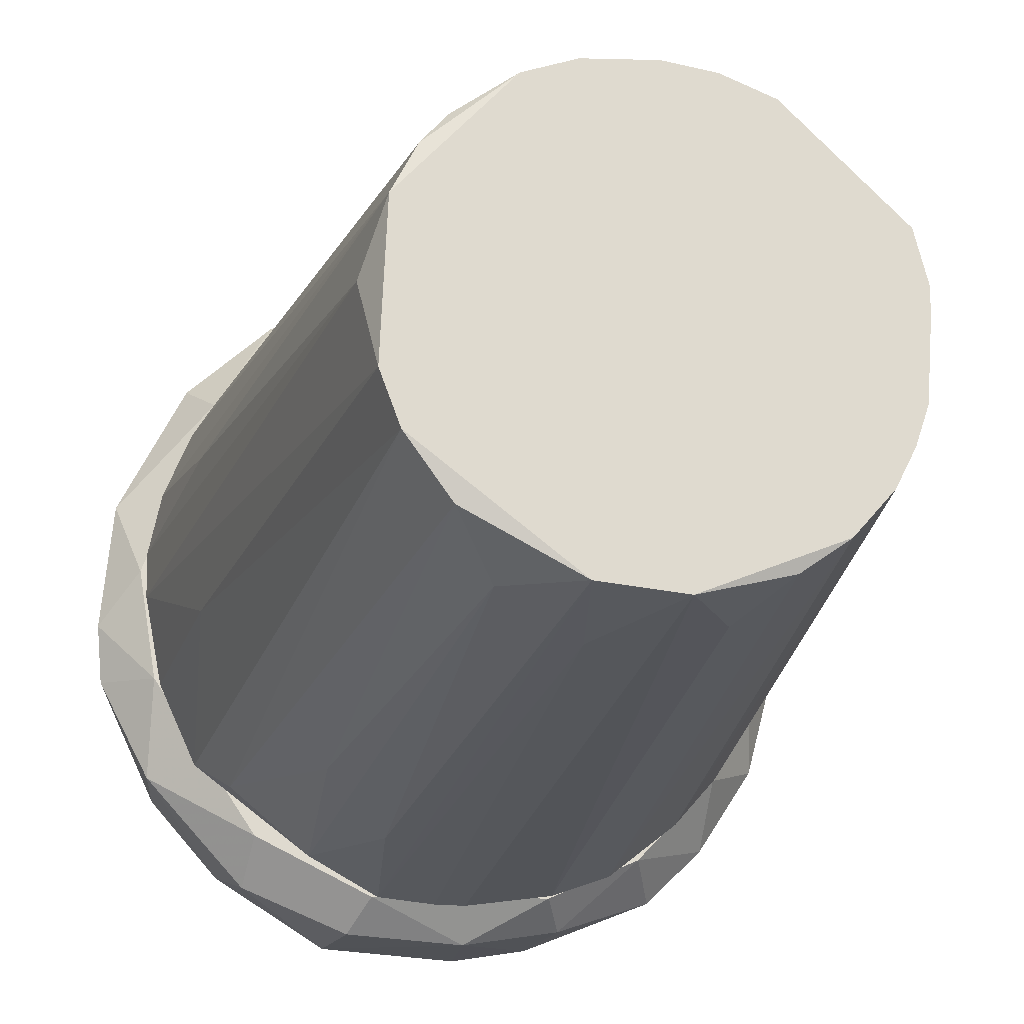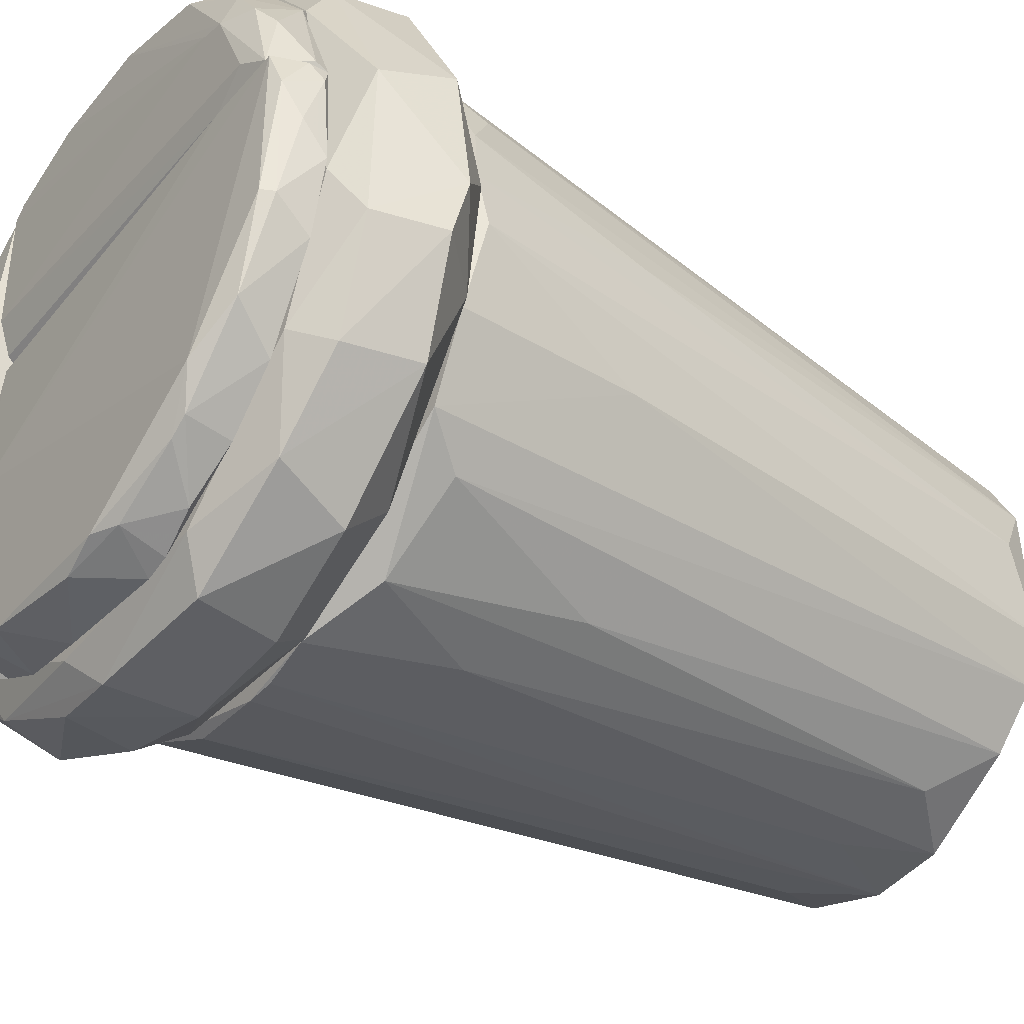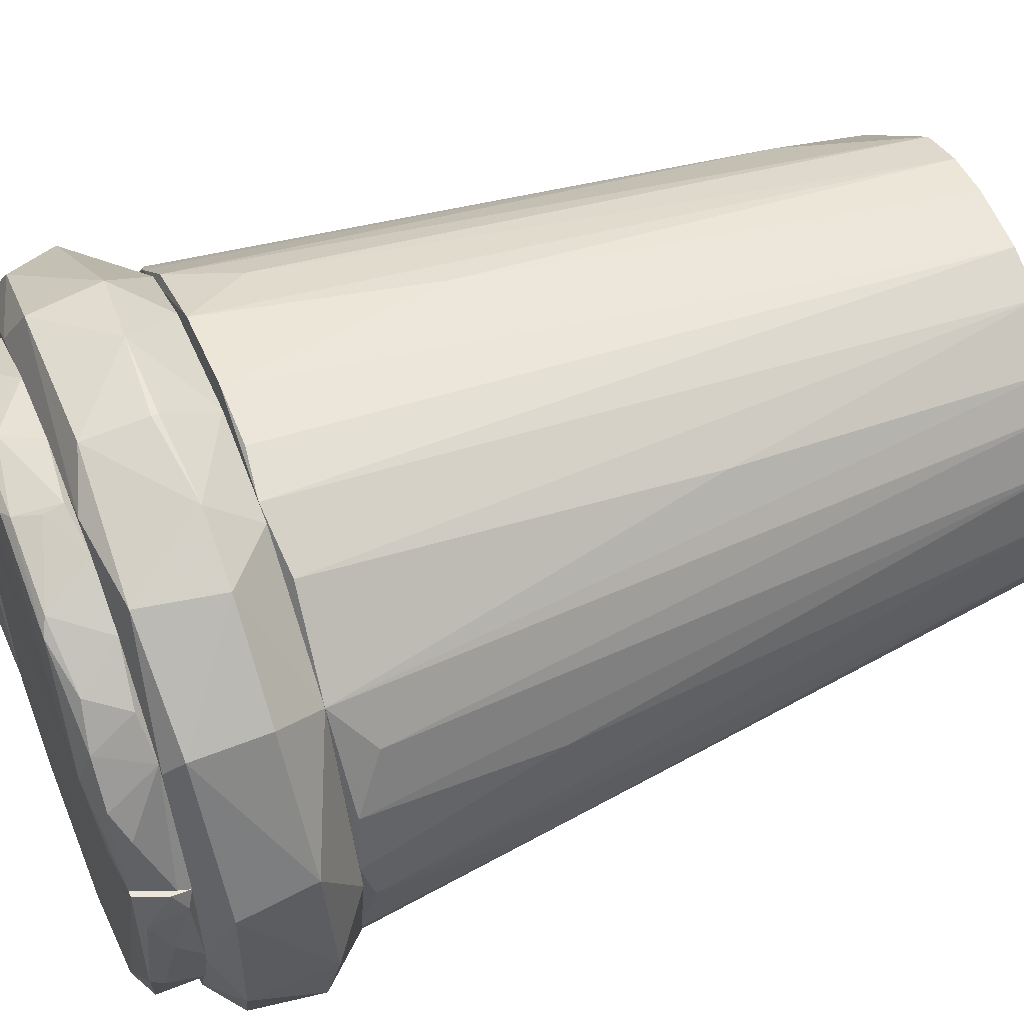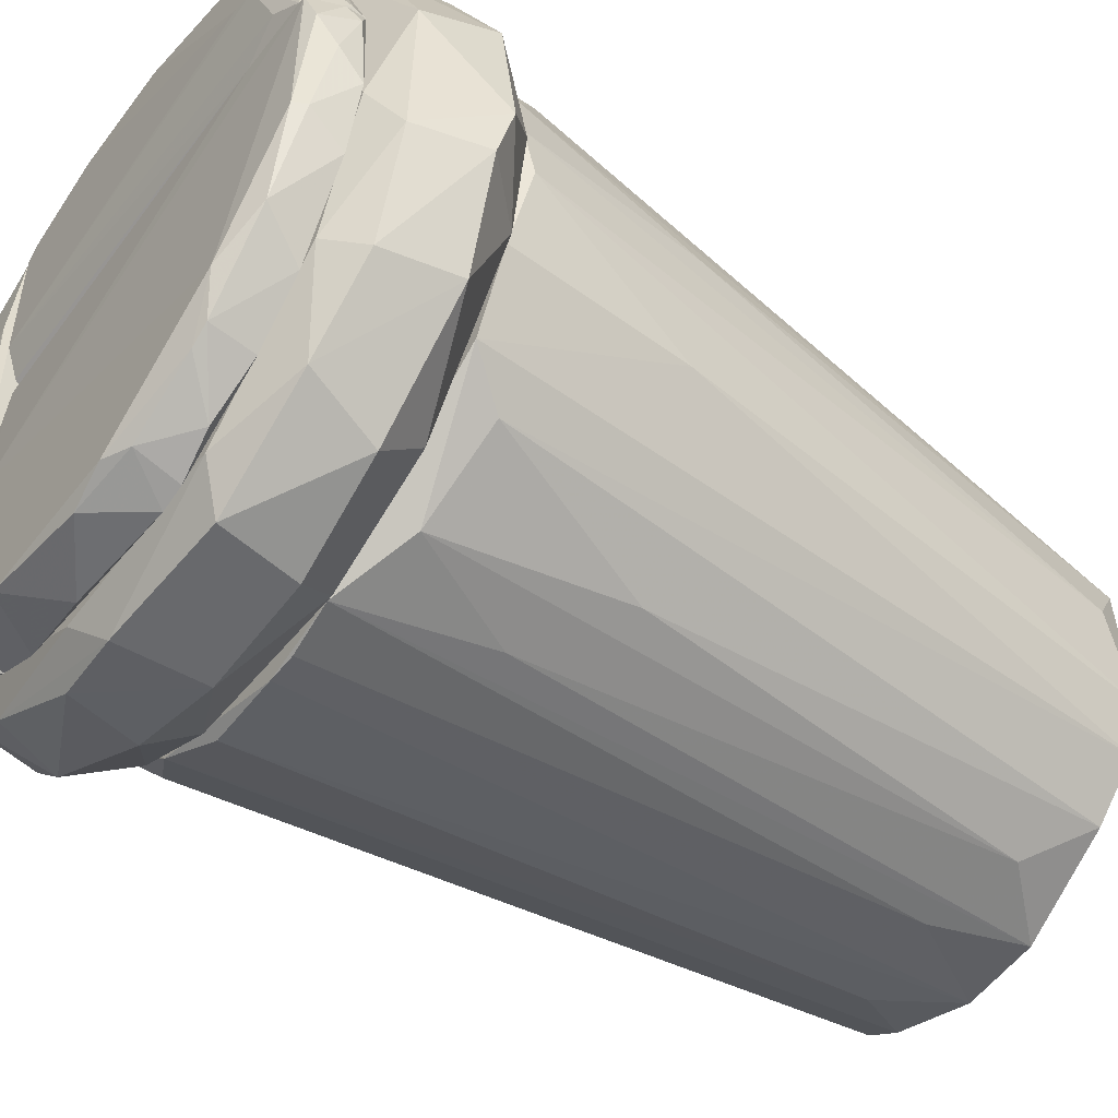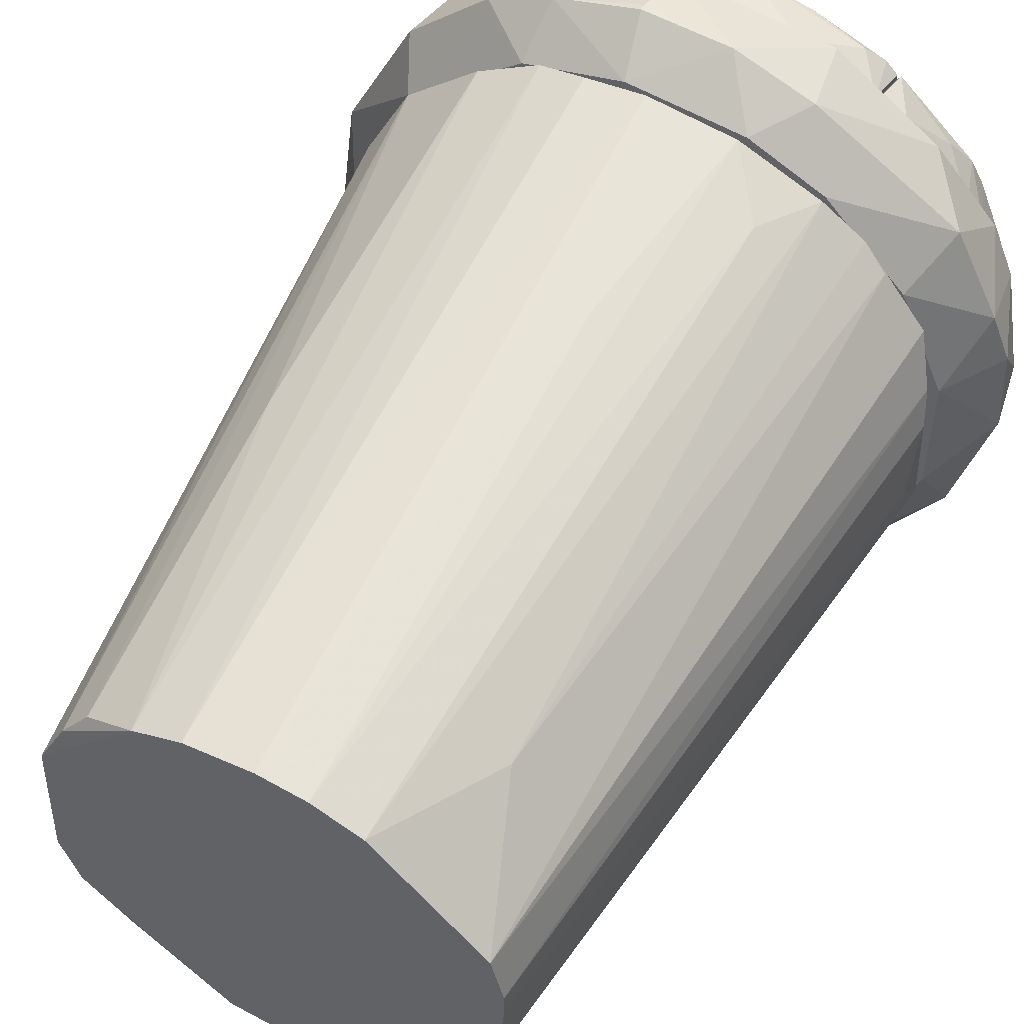
<metadata>
{"format":"obj","ext":"obj","renderer":"f3d","projection":"perspective","resolution":1024,"background":"white","views":[{"elev":-19.6,"azim":167.8,"up":"+Y"},{"elev":-39.0,"azim":53.8,"up":"+Y"},{"elev":53.8,"azim":67.9,"up":"+Y"},{"elev":-50.3,"azim":53.7,"up":"+Y"},{"elev":53.2,"azim":-152.0,"up":"+Y"}]}
</metadata>
<code>
o convex_0
v -0.01935 0.03487 0.01412
v -0.002724 -0.04194 0.02281
v 0.001229 -0.04194 0.02281
v -0.006686 -0.03006 -0.07141
v 0.03766 0.01032 0.02282
v 0.01073 0.02537 -0.07141
v -0.03282 0.002398 -0.07141
v -0.04073 -0.01264 0.02362
v 0.02261 -0.01501 -0.07141
v 0.01311 0.03724 0.02362
v 0.03211 -0.0253 0.02361
v -0.03836 0.01745 0.02362
v -0.01698 0.02537 -0.07141
v -0.02331 -0.02292 -0.07141
v -0.02173 -0.03718 0.02362
v 0.02419 0.01033 -0.07141
v 0.01153 -0.02768 -0.0627
v 0.03132 0.02378 0.02361
v 0.03925 -0.003918 0.02203
v -0.001143 0.03963 0.02281
v 0.01786 -0.03718 0.01965
v -0.03123 0.0119 -0.07141
v -0.004306 0.02854 -0.07141
v -0.02965 0.02854 0.02362
v -0.03598 -0.02372 0.02281
v -0.03044 -0.01264 -0.07141
v -0.04153 0.005568 0.01965
v 0.02657 0.002406 -0.06666
v 0.02024 0.02616 -0.02785
v 0.003602 -0.02927 -0.07141
v 0.03449 -0.01263 -0.000935
v 0.02815 -0.02926 0.01807
v -0.01302 -0.03005 -0.0619
v -0.01302 0.03804 0.02281
v 0.02103 0.01666 -0.07061
v -0.0249 0.0222 -0.05478
v 0.0044 0.02775 -0.07141
v -0.01381 -0.04034 0.02203
v 0.008354 -0.04114 0.02362
v 0.02499 -0.008677 -0.07141
v 0.02103 0.03328 0.02281
v -0.02965 -0.03084 0.01965
v 0.01707 -0.02213 -0.07061
v -0.04153 -0.008669 0.02123
v 0.03449 0.01745 0.01886
v -0.03282 0.02537 0.02281
v -0.03203 -0.007879 -0.07141
v 0.03925 0.002406 0.02361
v -0.02411 0.03329 0.02281
v 0.01945 -0.03243 -0.005689
v -0.01064 0.02774 -0.07141
v -0.02807 -0.01739 -0.07141
v -0.01777 -0.02689 -0.07061
v 0.006772 0.03883 0.02281
v 0.03687 -0.01501 0.02361
v -0.03836 -0.01897 0.02123
v -0.009058 0.03567 -0.006489
v -0.04153 -0.003918 0.01648
v 0.03528 0.006358 -0.002517
v 0.01073 -0.03797 0.0046
v 0.001229 -0.03164 -0.05794
v -0.04073 0.01033 0.02123
v -0.03282 0.005568 -0.07141
v 0.01786 0.02061 -0.06982
f 18 35 64
f 3 2 4
f 6 4 7
f 4 6 9
f 8 10 12
f 6 7 13
f 7 4 14
f 10 8 15
f 9 6 16
f 13 7 22
f 6 13 23
f 12 10 24
f 15 8 25
f 7 14 26
f 4 9 30
f 11 9 31
f 9 11 32
f 11 21 32
f 10 20 34
f 24 10 34
f 16 6 35
f 13 22 36
f 10 6 37
f 6 23 37
f 23 20 37
f 4 2 38
f 2 15 38
f 33 4 38
f 15 33 38
f 2 3 39
f 15 2 39
f 10 15 39
f 21 11 39
f 9 16 40
f 16 28 40
f 28 19 40
f 31 9 40
f 19 31 40
f 6 10 41
f 10 18 41
f 29 6 41
f 18 29 41
f 14 15 42
f 15 25 42
f 30 9 43
f 17 30 43
f 9 32 43
f 5 16 45
f 18 5 45
f 16 35 45
f 35 18 45
f 22 12 46
f 12 24 46
f 36 22 46
f 24 36 46
f 7 26 47
f 8 44 47
f 18 10 48
f 5 18 48
f 19 28 48
f 10 39 48
f 1 13 49
f 34 1 49
f 24 34 49
f 13 36 49
f 36 24 49
f 21 17 50
f 32 21 50
f 17 43 50
f 43 32 50
f 13 1 51
f 23 13 51
f 1 34 51
f 26 14 52
f 14 42 52
f 42 25 52
f 14 4 53
f 15 14 53
f 4 33 53
f 33 15 53
f 20 10 54
f 10 37 54
f 37 20 54
f 11 31 55
f 31 19 55
f 39 11 55
f 19 48 55
f 48 39 55
f 25 8 56
f 47 26 56
f 8 47 56
f 26 52 56
f 52 25 56
f 20 23 57
f 34 20 57
f 23 51 57
f 51 34 57
f 44 27 58
f 7 47 58
f 47 44 58
f 16 5 59
f 28 16 59
f 5 48 59
f 48 28 59
f 17 21 60
f 30 17 60
f 21 39 60
f 39 30 60
f 3 4 61
f 4 30 61
f 39 3 61
f 30 39 61
f 8 12 62
f 12 22 62
f 44 8 62
f 27 44 62
f 22 7 63
f 7 58 63
f 58 27 63
f 62 22 63
f 27 62 63
f 6 29 64
f 29 18 64
f 35 6 64
o convex_1
v -0.01381 -0.04035 0.02362
v 0.003604 0.04438 0.03154
v 0.003604 0.04438 0.03075
v 0.04399 -0.01342 0.02996
v -0.03282 -0.02847 0.04184
v -0.03519 0.0222 0.02362
v 0.03212 -0.02451 0.04184
v -0.02094 0.03409 0.04184
v 0.03132 0.02378 0.02362
v 0.03212 0.023 0.04184
v -0.04787 -0.002341 0.03075
v 0.01311 -0.04511 0.03867
v 0.02419 -0.03401 0.02362
v -0.04311 0.01269 0.04104
v -0.03599 -0.02372 0.02362
v -0.01381 0.03805 0.02362
v -0.02886 -0.03877 0.03154
v 0.02103 0.03725 0.04025
v -0.03836 0.02695 0.03154
v 0.0424 0.006363 0.03867
v -0.01776 0.04041 0.03946
v -0.009058 -0.04115 0.04184
v 0.04003 2.7e-05 0.02362
v 0.03449 0.02774 0.02996
v 0.02498 -0.03957 0.02917
v -0.04311 -0.01738 0.04025
v -0.003516 -0.0459 0.02838
v 0.01549 0.03646 0.02362
v 0.0432 0.01032 0.02917
v 0.03607 -0.02688 0.03788
v -0.01381 -0.04431 0.03867
v 0.0234 0.03805 0.02996
v -0.04311 -0.02055 0.03075
v -0.04153 0.007936 0.02362
v -0.01935 0.04041 0.02996
v 0.009146 0.03883 0.04184
v 0.03766 -0.0261 0.02838
v -0.03202 0.0317 0.03867
v -0.04469 0.01586 0.03075
v -0.03361 -0.03243 0.04025
v 0.01152 -0.04511 0.02838
v 0.03845 -0.007087 0.04184
v -0.04311 -0.01105 0.04184
v 0.0337 0.02616 0.03946
v 0.01549 -0.03957 0.04184
v 0.04162 -0.01342 0.03867
v 0.02737 -0.03638 0.03867
v 0.009146 -0.04115 0.02362
v 0.03766 -0.01421 0.02362
v -0.04153 -0.009464 0.02362
v 0.002815 0.04279 0.03946
v -0.04628 -0.001546 0.03946
v -0.02411 0.03328 0.02362
v -0.004305 -0.0459 0.03946
v -0.02569 -0.0348 0.02362
v -0.03599 -0.03164 0.03075
v 0.04479 -0.006292 0.02838
v -0.01619 -0.04352 0.02917
v -0.02569 -0.03877 0.04025
v -0.03994 0.01982 0.04104
v -0.008269 0.04359 0.03075
v 0.002017 0.03963 0.02362
v 0.0147 0.04201 0.02996
v -0.04707 0.008741 0.03154
f 116 78 128
f 69 71 72
f 65 70 73
f 72 71 74
f 65 73 77
f 70 65 79
f 73 70 80
f 71 69 86
f 77 73 87
f 73 80 92
f 87 73 93
f 73 88 93
f 88 73 96
f 73 92 96
f 90 75 97
f 70 79 98
f 72 74 100
f 74 82 100
f 85 72 100
f 89 77 101
f 68 94 101
f 72 85 102
f 99 83 102
f 85 99 102
f 83 70 103
f 70 98 103
f 69 90 104
f 90 97 104
f 89 76 105
f 77 89 105
f 76 91 105
f 74 71 106
f 84 74 106
f 69 72 107
f 90 69 107
f 82 74 108
f 74 84 108
f 84 93 108
f 93 88 108
f 96 82 108
f 88 96 108
f 71 86 109
f 71 94 110
f 94 68 110
f 106 71 110
f 84 106 110
f 76 89 111
f 94 71 111
f 89 101 111
f 101 94 111
f 71 109 111
f 109 76 111
f 65 77 112
f 91 65 112
f 77 105 112
f 105 91 112
f 77 87 113
f 101 77 113
f 68 101 113
f 97 75 114
f 79 97 114
f 98 79 114
f 75 98 114
f 100 82 115
f 85 100 115
f 75 90 116
f 107 78 116
f 90 107 116
f 80 70 117
f 70 83 117
f 99 80 117
f 83 99 117
f 91 76 118
f 95 91 118
f 109 86 118
f 76 109 118
f 79 65 119
f 119 81 120
f 97 79 120
f 81 104 120
f 104 97 120
f 79 119 120
f 93 84 121
f 87 93 121
f 110 68 121
f 84 110 121
f 113 87 121
f 68 113 121
f 65 91 122
f 95 81 122
f 91 95 122
f 119 65 122
f 81 119 122
f 86 69 123
f 81 95 123
f 69 104 123
f 104 81 123
f 118 86 123
f 95 118 123
f 72 102 124
f 102 83 124
f 103 78 124
f 83 103 124
f 107 72 124
f 78 107 124
f 66 67 125
f 80 99 125
f 99 85 125
f 115 66 125
f 85 115 125
f 92 80 126
f 125 67 126
f 80 125 126
f 67 66 127
f 82 96 127
f 96 92 127
f 66 115 127
f 115 82 127
f 126 67 127
f 92 126 127
f 98 75 128
f 78 103 128
f 103 98 128
f 75 116 128
o convex_2
v -0.02332 0.01744 0.04976
v -0.04232 -0.007884 0.04184
v -0.04153 -0.01184 0.04184
v -0.02253 0.03171 0.04184
v -0.02253 -0.03561 0.04184
v -0.03915 -0.007094 0.04976
v -0.02253 -0.03244 0.04897
v -0.03361 0.02061 0.04897
v -0.03995 0.01269 0.04184
v -0.03282 -0.02452 0.04897
v -0.02253 0.02933 0.04897
v -0.03915 0.005564 0.04976
v -0.03045 -0.03085 0.04184
v -0.02807 -0.02372 0.04976
v -0.02649 0.03012 0.04263
v -0.03599 0.02061 0.04184
v -0.03599 -0.01977 0.04897
v -0.04232 0.000813 0.04263
v -0.03519 0.01665 0.04976
v -0.03678 -0.02214 0.04263
v -0.02728 -0.03085 0.04817
v -0.02332 0.03091 0.04817
v -0.03995 -0.007094 0.04897
v -0.03915 0.008734 0.04897
v -0.03836 0.01665 0.04263
v -0.03124 0.02457 0.04659
v -0.02332 -0.03561 0.04263
v -0.04074 -0.01422 0.04263
v -0.03519 -0.01818 0.04976
f 145 138 157
f 131 130 132
f 131 132 133
f 133 132 135
f 132 130 137
f 129 135 139
f 135 132 139
f 134 129 140
f 131 133 141
f 129 134 142
f 135 129 142
f 138 135 142
f 132 137 144
f 143 132 144
f 137 130 146
f 129 139 147
f 139 136 147
f 140 129 147
f 131 141 148
f 141 138 148
f 138 145 148
f 135 138 149
f 138 141 149
f 139 132 150
f 136 139 150
f 132 143 150
f 130 131 151
f 134 140 151
f 145 134 151
f 146 130 151
f 140 146 151
f 137 146 152
f 146 140 152
f 140 147 152
f 152 147 153
f 136 144 153
f 144 137 153
f 147 136 153
f 137 152 153
f 144 136 154
f 143 144 154
f 136 150 154
f 150 143 154
f 133 135 155
f 141 133 155
f 135 149 155
f 149 141 155
f 131 148 156
f 148 145 156
f 151 131 156
f 145 151 156
f 142 134 157
f 138 142 157
f 134 145 157
o convex_3
v 0.01152 -0.04035 0.04184
v 0.03766 0.007952 0.04421
v 0.03846 0.005573 0.04263
v -0.02252 0.007952 0.04184
v -0.02252 -0.03322 0.04897
v 0.03607 0.007952 0.04817
v 0.02578 -0.02768 0.04897
v -0.02252 0.006366 0.04738
v -0.02252 -0.0356 0.04184
v 0.03607 -0.01502 0.04184
v 0.002819 -0.04035 0.04817
v -0.02014 -0.01343 0.04897
v 0.03607 -0.01185 0.04817
v 0.03766 0.007952 0.04184
v 0.02974 -0.02689 0.04184
v -0.00589 -0.04115 0.04263
v -0.01144 -0.03877 0.04897
v 0.02102 -0.03402 0.04738
v 0.03212 -0.02293 0.04738
v -0.02252 0.007952 0.04659
v 0.008359 -0.03877 0.04897
v 0.03846 -0.001555 0.04501
v 0.02578 0.007952 0.04817
v 0.01707 -0.03797 0.04263
v -0.01618 -0.03877 0.04184
v 0.03846 -0.005515 0.04184
v -0.01698 -0.03719 0.04817
v 0.03766 0.003198 0.04738
v 0.02341 -0.03243 0.04738
v 0.03687 -0.01185 0.04659
v 0.008359 -0.04115 0.04184
v 0.01152 -0.03877 0.04738
v 0.02341 -0.03322 0.04184
v -0.02252 -0.01422 0.04897
f 169 165 191
f 159 161 163
f 161 162 165
f 161 158 166
f 162 161 166
f 158 161 167
f 162 164 169
f 164 163 169
f 163 164 170
f 159 160 171
f 161 159 171
f 167 161 171
f 158 167 172
f 173 168 174
f 164 162 174
f 170 164 176
f 172 167 176
f 163 161 177
f 161 165 177
f 174 168 178
f 164 174 178
f 175 164 178
f 169 163 180
f 165 169 180
f 163 177 180
f 177 165 180
f 166 158 182
f 173 174 182
f 171 160 183
f 167 171 183
f 160 179 183
f 162 166 184
f 174 162 184
f 166 182 184
f 182 174 184
f 160 159 185
f 159 163 185
f 163 170 185
f 179 160 185
f 164 175 186
f 172 176 186
f 176 164 186
f 175 181 186
f 170 176 187
f 176 167 187
f 167 183 187
f 183 179 187
f 185 170 187
f 179 185 187
f 168 173 188
f 182 158 188
f 173 182 188
f 178 168 189
f 175 178 189
f 158 181 189
f 181 175 189
f 168 188 189
f 188 158 189
f 158 172 190
f 181 158 190
f 172 186 190
f 186 181 190
f 165 162 191
f 162 169 191
o convex_4
v 0.03766 0.008744 0.04342
v 0.006779 0.03884 0.04263
v 0.006779 0.03805 0.04501
v -0.02252 0.007952 0.04184
v -0.02252 0.0135 0.04897
v 0.02737 0.01983 0.04976
v -0.02094 0.03171 0.04897
v -0.02252 0.0325 0.04184
v 0.03132 0.02379 0.04184
v 0.03528 0.007952 0.04817
v 0.01786 0.0325 0.04897
v 0.03766 0.007952 0.04184
v -0.02252 0.007952 0.04659
v -0.006683 0.03725 0.04817
v 0.02103 0.03329 0.04184
v 0.03212 0.01904 0.04817
v -0.01223 0.03725 0.04184
v 0.00361 0.03646 0.04897
v 0.02419 0.02933 0.04738
v 0.03132 0.01033 0.04897
v -0.02252 0.03012 0.04897
v 0.0131 0.03725 0.04184
v -0.02252 0.008744 0.04738
v -0.01856 0.03408 0.04738
v 0.01627 0.03408 0.04817
v -0.001934 0.03884 0.04184
v 0.03449 0.01587 0.04659
v -0.01064 0.03567 0.04897
v 0.02737 0.02854 0.04263
v 0.02815 0.02458 0.04817
v 0.02419 0.02063 0.04976
v 0.02578 0.007952 0.04817
v 0.005194 0.03725 0.04817
v -0.005098 0.03805 0.04659
f 205 224 225
f 195 196 199
f 195 199 200
f 200 192 203
f 195 200 203
f 192 201 203
f 201 195 203
f 196 195 204
f 195 201 204
f 200 199 206
f 197 201 207
f 206 199 208
f 197 202 209
f 197 196 211
f 201 197 211
f 199 196 212
f 198 199 212
f 193 194 213
f 206 208 213
f 196 204 214
f 199 198 215
f 208 199 215
f 205 208 215
f 210 206 216
f 202 210 216
f 213 194 216
f 206 213 216
f 193 213 217
f 213 208 217
f 192 200 218
f 201 192 218
f 200 207 218
f 207 201 218
f 209 205 219
f 215 198 219
f 205 215 219
f 200 206 220
f 206 210 220
f 220 210 221
f 202 197 221
f 207 200 221
f 197 207 221
f 210 202 221
f 200 220 221
f 196 197 222
f 197 209 222
f 212 196 222
f 198 212 222
f 219 198 222
f 209 219 222
f 204 201 223
f 211 196 223
f 201 211 223
f 196 214 223
f 214 204 223
f 194 193 224
f 209 202 224
f 205 209 224
f 216 194 224
f 202 216 224
f 208 205 225
f 193 217 225
f 217 208 225
f 224 193 225

</code>
